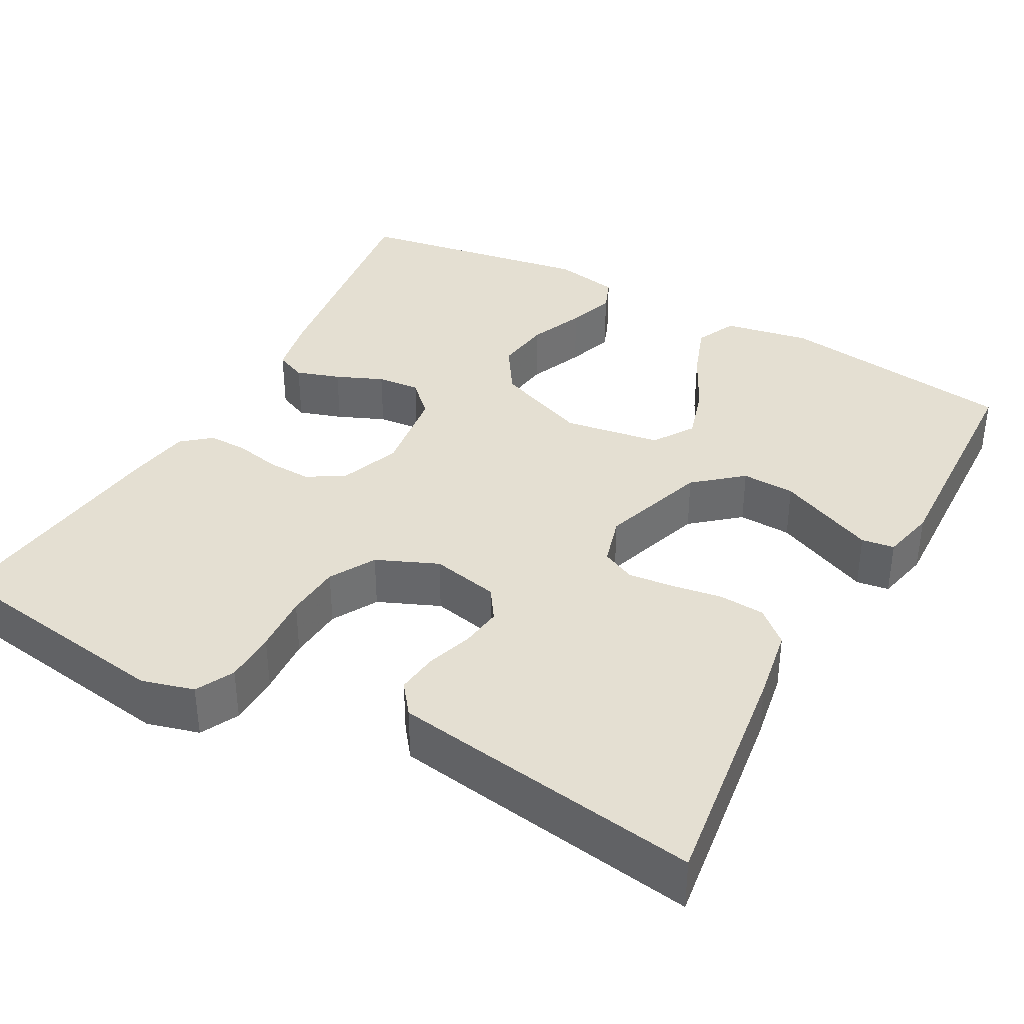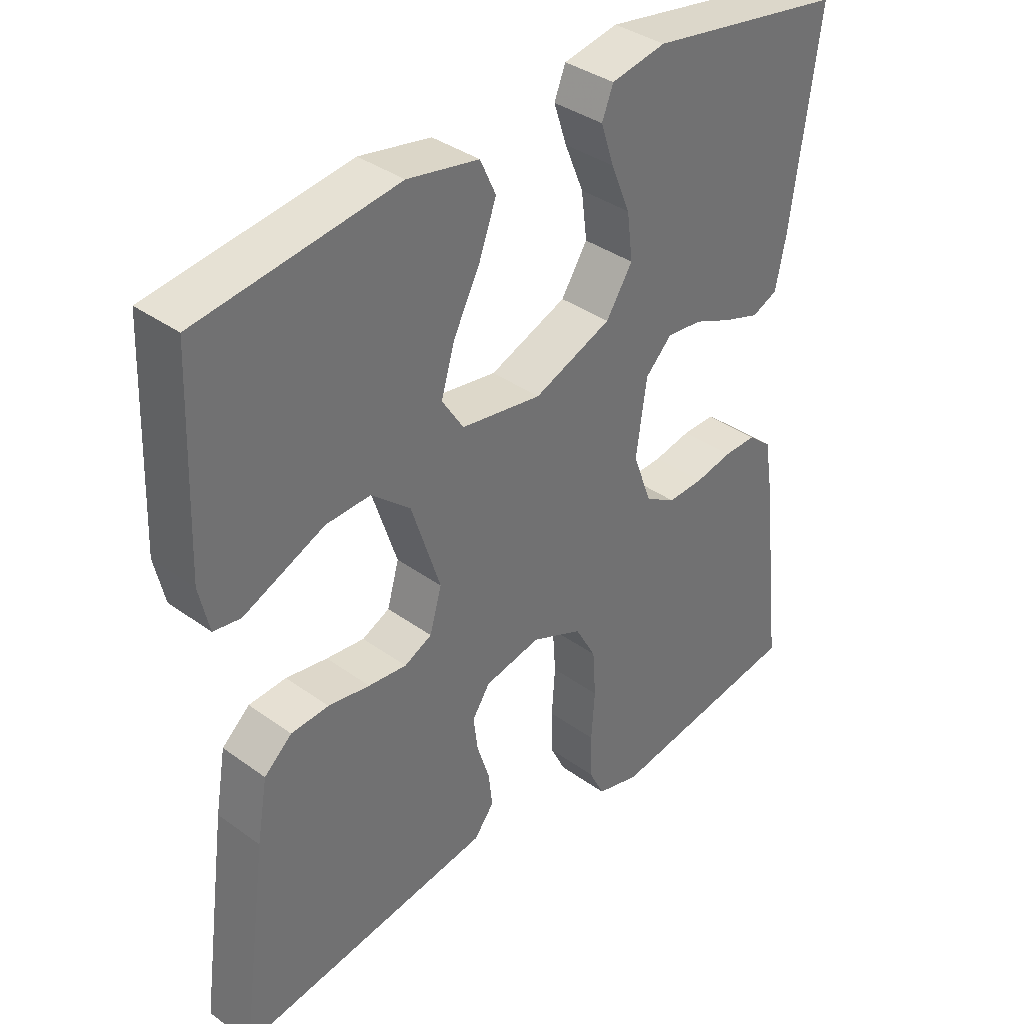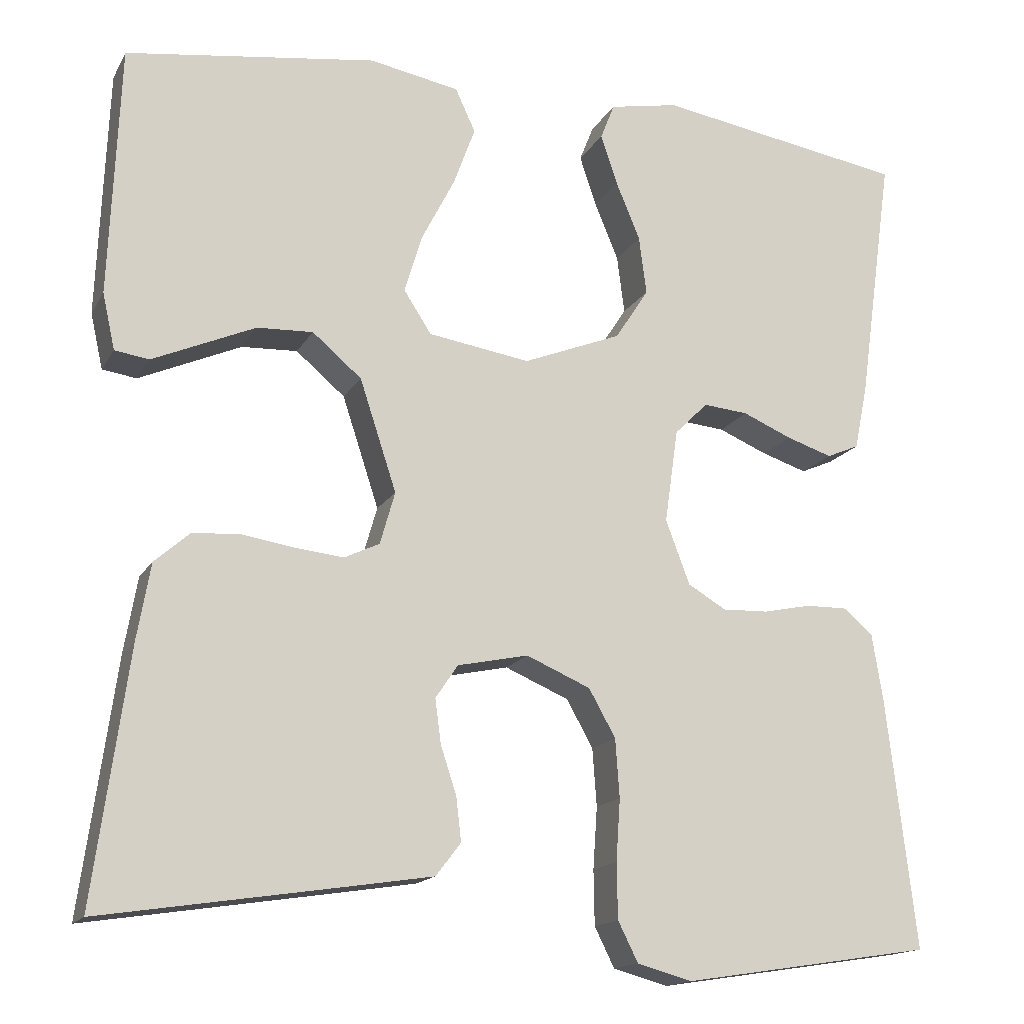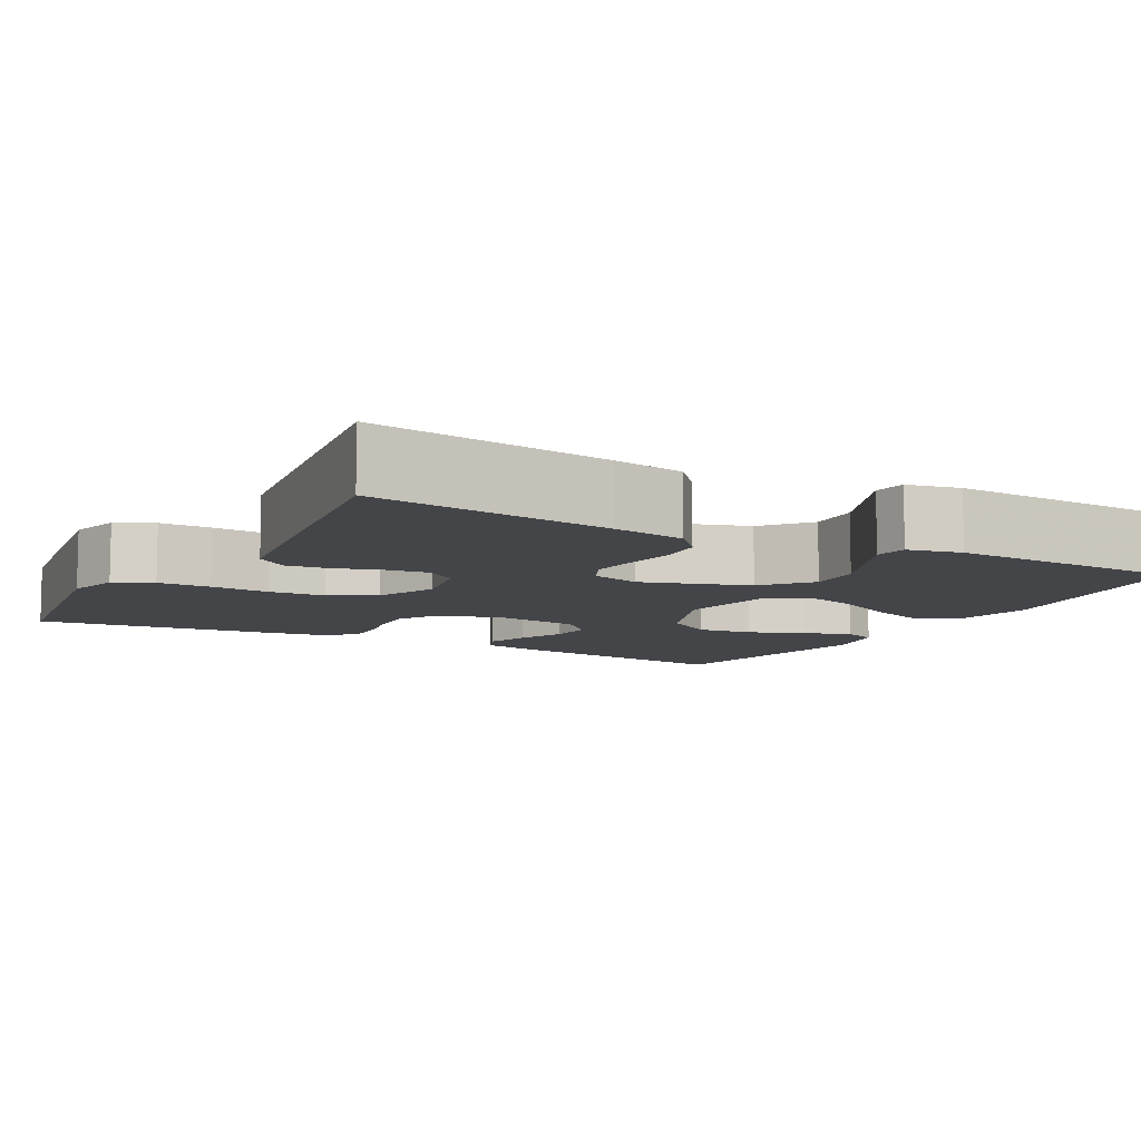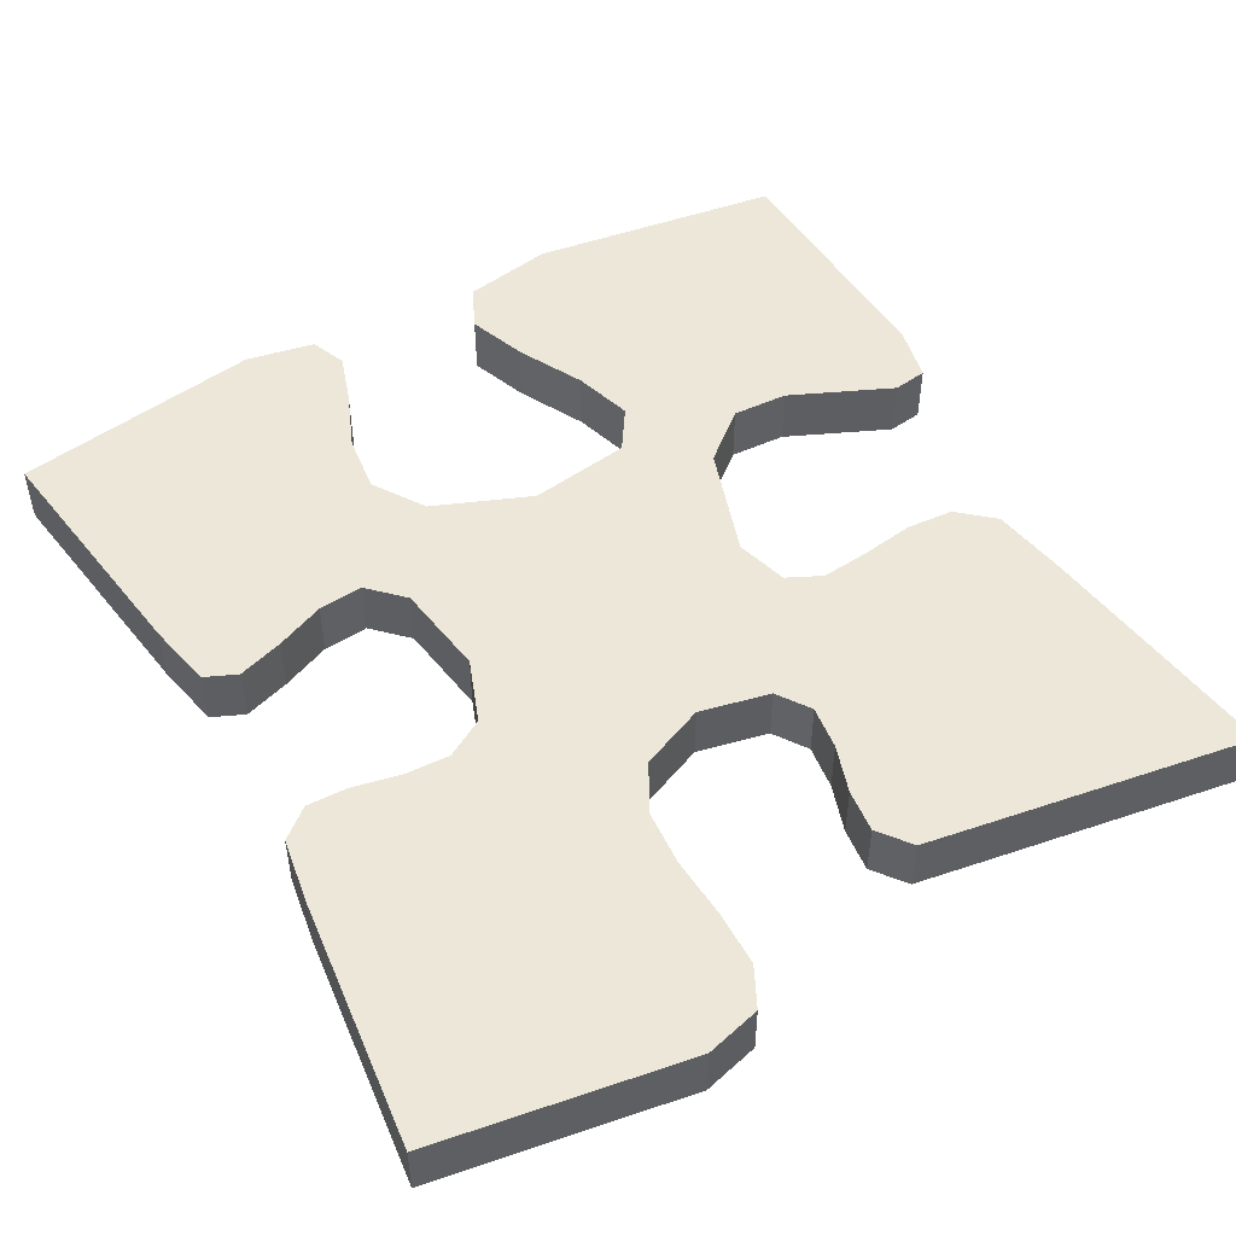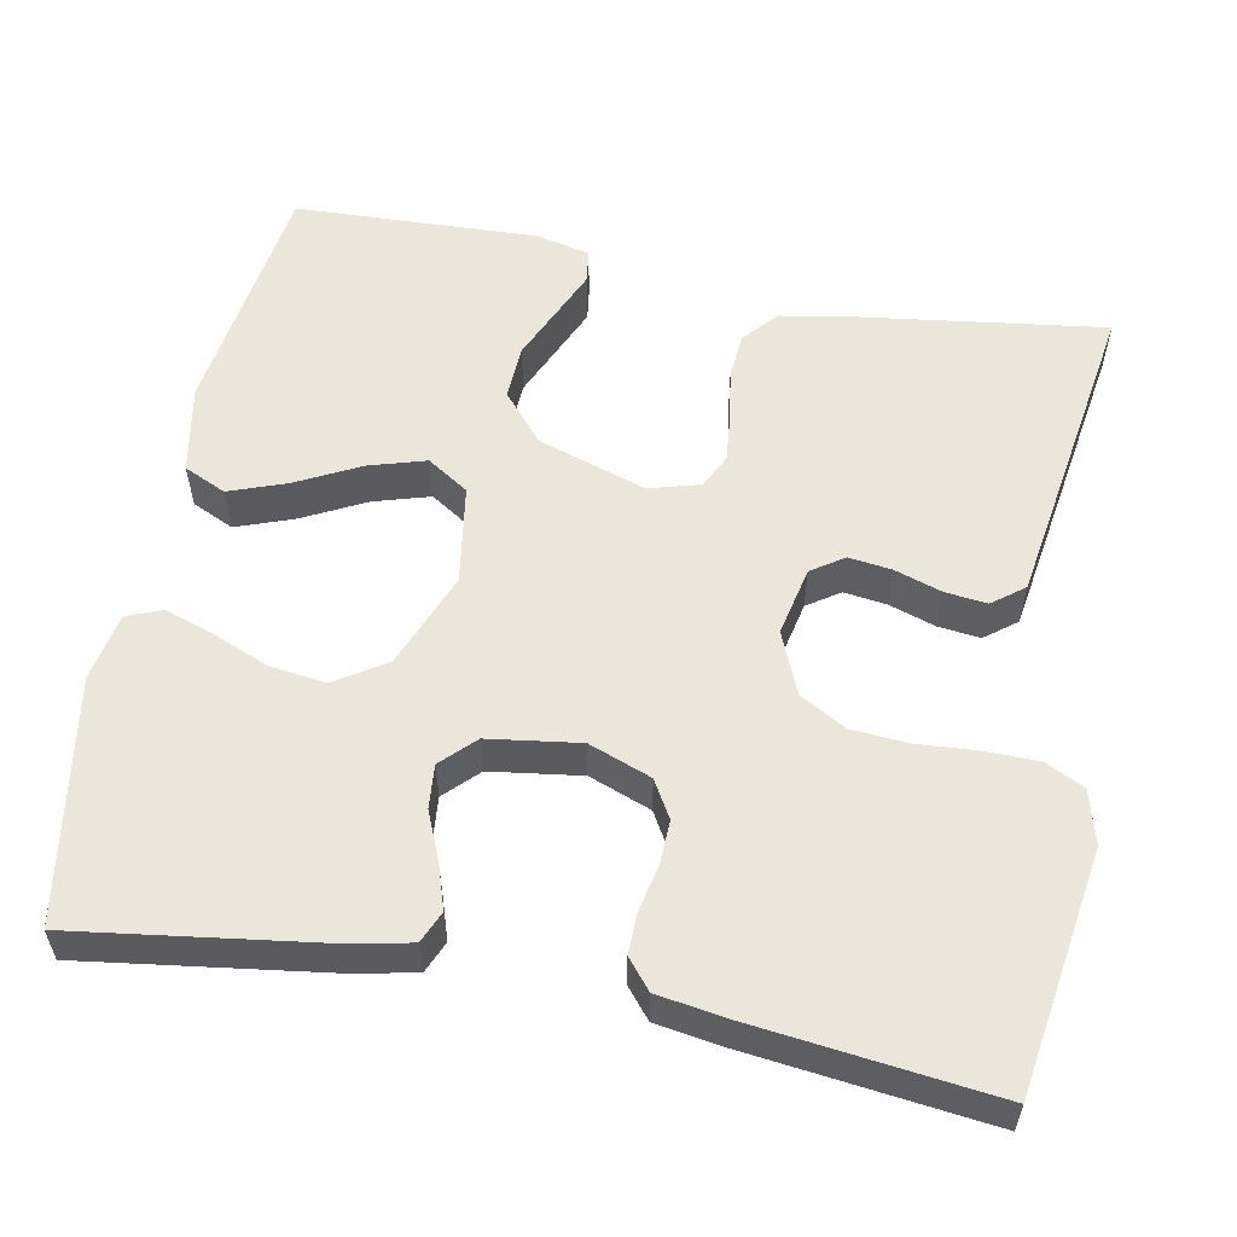
<metadata>
{"format":"obj","ext":"obj","renderer":"f3d","projection":"perspective","resolution":1024,"background":"white","views":[{"elev":37.1,"azim":-151.2,"up":"+Y"},{"elev":36.8,"azim":-46.9,"up":"+Z"},{"elev":-15.8,"azim":-20.4,"up":"+Z"},{"elev":-8.9,"azim":-119.0,"up":"+Y"},{"elev":49.7,"azim":150.8,"up":"+Y"},{"elev":56.7,"azim":100.9,"up":"+Y"}]}
</metadata>
<code>
v -0.5 0.07 0.5
v -0.2 0.07 0.542
v -0.092 0.07 0.522
v -0.068 0.07 0.47
v -0.094 0.07 0.399
v -0.134 0.07 0.321
v -0.155 0.07 0.251
v -0.122 0.07 0.2
v 0 0.07 0.181
v 0.118 0.07 0.228
v 0.158 0.07 0.29
v 0.149 0.07 0.36
v 0.12 0.07 0.43
v 0.1 0.07 0.49
v 0.117 0.07 0.533
v 0.2 0.07 0.549
v 0.5 0.07 0.5
v 0.458 0.07 0.2
v 0.442 0.07 0.122
v 0.403 0.07 0.105
v 0.348 0.07 0.123
v 0.289 0.07 0.148
v 0.235 0.07 0.153
v 0.195 0.07 0.113
v 0.179 0.07 0
v 0.208 0.07 -0.077
v 0.254 0.07 -0.104
v 0.309 0.07 -0.102
v 0.366 0.07 -0.09
v 0.416 0.07 -0.089
v 0.452 0.07 -0.119
v 0.465 0.07 -0.2
v 0.5 0.07 -0.5
v 0.2 0.07 -0.546
v 0.134 0.07 -0.528
v 0.11 0.07 -0.48
v 0.109 0.07 -0.414
v 0.114 0.07 -0.34
v 0.109 0.07 -0.27
v 0.077 0.07 -0.213
v 0 0.07 -0.18
v -0.085 0.07 -0.198
v -0.112 0.07 -0.238
v -0.105 0.07 -0.291
v -0.086 0.07 -0.349
v -0.08 0.07 -0.401
v -0.11 0.07 -0.44
v -0.2 0.07 -0.454
v -0.5 0.07 -0.5
v -0.459 0.07 -0.2
v -0.443 0.07 -0.108
v -0.401 0.07 -0.071
v -0.344 0.07 -0.067
v -0.281 0.07 -0.077
v -0.223 0.07 -0.083
v -0.181 0.07 -0.063
v -0.163 0.07 0
v -0.207 0.07 0.134
v -0.266 0.07 0.184
v -0.333 0.07 0.181
v -0.399 0.07 0.152
v -0.456 0.07 0.127
v -0.497 0.07 0.133
v -0.512 0.07 0.2
v -0.5 0 0.5
v -0.2 0 0.542
v -0.092 0 0.522
v -0.068 0 0.47
v -0.094 0 0.399
v -0.134 0 0.321
v -0.155 0 0.251
v -0.122 0 0.2
v 0 0 0.181
v 0.118 0 0.228
v 0.158 0 0.29
v 0.149 0 0.36
v 0.12 0 0.43
v 0.1 0 0.49
v 0.117 0 0.533
v 0.2 0 0.549
v 0.5 0 0.5
v 0.458 0 0.2
v 0.442 0 0.122
v 0.403 0 0.105
v 0.348 0 0.123
v 0.289 0 0.148
v 0.235 0 0.153
v 0.195 0 0.113
v 0.179 0 0
v 0.208 0 -0.077
v 0.254 0 -0.104
v 0.309 0 -0.102
v 0.366 0 -0.09
v 0.416 0 -0.089
v 0.452 0 -0.119
v 0.465 0 -0.2
v 0.5 0 -0.5
v 0.2 0 -0.546
v 0.134 0 -0.528
v 0.11 0 -0.48
v 0.109 0 -0.414
v 0.114 0 -0.34
v 0.109 0 -0.27
v 0.077 0 -0.213
v 0 0 -0.18
v -0.085 0 -0.198
v -0.112 0 -0.238
v -0.105 0 -0.291
v -0.086 0 -0.349
v -0.08 0 -0.401
v -0.11 0 -0.44
v -0.2 0 -0.454
v -0.5 0 -0.5
v -0.459 0 -0.2
v -0.443 0 -0.108
v -0.401 0 -0.071
v -0.344 0 -0.067
v -0.281 0 -0.077
v -0.223 0 -0.083
v -0.181 0 -0.063
v -0.163 0 0
v -0.207 0 0.134
v -0.266 0 0.184
v -0.333 0 0.181
v -0.399 0 0.152
v -0.456 0 0.127
v -0.497 0 0.133
v -0.512 0 0.2
f 60 61 62 63
f 60 63 64 1
f 51 52 53 54
f 51 54 55
f 50 51 55
f 49 50 55 56
f 47 48 49 56
f 44 45 46 47
f 43 44 47 56
f 35 36 37 38
f 35 38 39
f 34 35 39
f 33 34 39
f 32 33 39 40
f 28 29 30 31
f 27 28 31 32
f 19 20 21 22
f 17 18 19 22
f 17 22 23
f 16 17 23 24
f 12 13 14 15
f 12 15 16 24
f 3 4 5 6
f 3 6 7
f 2 3 7
f 59 60 1 2
f 58 59 2 7
f 57 58 7 8
f 42 43 56 57
f 41 42 57 8
f 27 32 40 41
f 26 27 41
f 25 26 41 8
f 24 25 8 9
f 11 12 24
f 10 11 24
f 9 10 24
f 127 126 125 124
f 65 128 127 124
f 118 117 116 115
f 119 118 115
f 119 115 114
f 120 119 114 113
f 120 113 112 111
f 111 110 109 108
f 120 111 108 107
f 102 101 100 99
f 103 102 99
f 103 99 98
f 103 98 97
f 104 103 97 96
f 95 94 93 92
f 96 95 92 91
f 86 85 84 83
f 86 83 82 81
f 87 86 81
f 88 87 81 80
f 79 78 77 76
f 88 80 79 76
f 70 69 68 67
f 71 70 67
f 71 67 66
f 66 65 124 123
f 71 66 123 122
f 72 71 122 121
f 121 120 107 106
f 72 121 106 105
f 105 104 96 91
f 105 91 90
f 72 105 90 89
f 73 72 89 88
f 88 76 75
f 88 75 74
f 88 74 73
f 1 65 66 2
f 2 66 67 3
f 3 67 68 4
f 4 68 69 5
f 5 69 70 6
f 6 70 71 7
f 7 71 72 8
f 8 72 73 9
f 9 73 74 10
f 10 74 75 11
f 11 75 76 12
f 12 76 77 13
f 13 77 78 14
f 14 78 79 15
f 15 79 80 16
f 16 80 81 17
f 17 81 82 18
f 18 82 83 19
f 19 83 84 20
f 20 84 85 21
f 21 85 86 22
f 22 86 87 23
f 23 87 88 24
f 24 88 89 25
f 25 89 90 26
f 26 90 91 27
f 27 91 92 28
f 28 92 93 29
f 29 93 94 30
f 30 94 95 31
f 31 95 96 32
f 32 96 97 33
f 33 97 98 34
f 34 98 99 35
f 35 99 100 36
f 36 100 101 37
f 37 101 102 38
f 38 102 103 39
f 39 103 104 40
f 40 104 105 41
f 41 105 106 42
f 42 106 107 43
f 43 107 108 44
f 44 108 109 45
f 45 109 110 46
f 46 110 111 47
f 47 111 112 48
f 48 112 113 49
f 49 113 114 50
f 50 114 115 51
f 51 115 116 52
f 52 116 117 53
f 53 117 118 54
f 54 118 119 55
f 55 119 120 56
f 56 120 121 57
f 57 121 122 58
f 58 122 123 59
f 59 123 124 60
f 60 124 125 61
f 61 125 126 62
f 62 126 127 63
f 63 127 128 64
f 64 128 65 1

</code>
